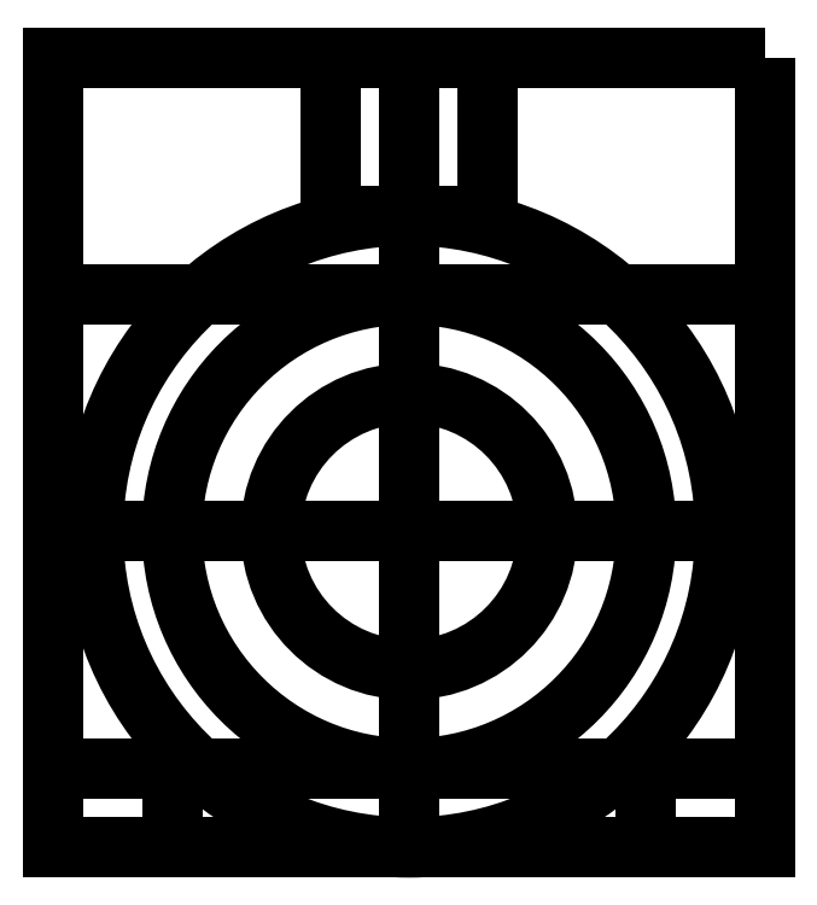
<metadata>
{"format":"dxf","ext":"dxf","renderer":"ezdxf+matplotlib","layout":"modelspace","background":"white","min_lineweight":24,"dpi":150}
</metadata>
<code>
0
SECTION
2
ENTITIES
0
LWPOLYLINE
8
0
90
4
70
1
43
0
10
9
20
0
10
0
20
0
10
0
20
-10
10
9
20
-10
0
LINE
8
0
10
4.5
20
0
30
0
11
4.5
21
-10
31
0
0
LINE
8
0
10
4.5
20
-10
30
0
11
4.5
21
-6
31
0
0
LINE
8
0
10
9
20
-6
30
0
11
4.5
21
-6
31
0
0
LINE
8
0
10
4.5
20
-6
30
0
11
0
21
-6
31
0
0
CIRCLE
8
0
10
4.5
20
-6
30
0
40
3
210
0
220
0
230
1
0
CIRCLE
8
0
10
4.5
20
-6
30
0
40
1.75
210
0
220
0
230
1
0
LINE
8
0
10
4.5
20
0
30
0
11
3.5
21
0
31
0
0
LINE
8
0
10
3.5
20
0
30
0
11
3.5
21
-2
31
0
0
LINE
8
0
10
3.5
20
-2
30
0
11
4.5
21
-2
31
0
0
LINE
8
0
10
4.5
20
-2
30
0
11
4.5
21
0
31
0
0
LINE
8
0
10
4.5
20
0
30
0
11
5.5
21
0
31
0
0
LINE
8
0
10
5.5
20
0
30
0
11
5.5
21
-2
31
0
0
LINE
8
0
10
5.5
20
-2
30
0
11
4.5
21
-2
31
0
0
LINE
8
0
10
4.5
20
-2
30
0
11
4.5
21
0
31
0
0
LINE
8
0
10
4.5
20
-10
30
0
11
7.5
21
-10
31
0
0
LINE
8
0
10
7.5
20
-10
30
0
11
7.5
21
-9
31
0
0
LINE
8
0
10
7.5
20
-9
30
0
11
4.5
21
-9
31
0
0
LINE
8
0
10
4.5
20
-9
30
0
11
4.5
21
-10
31
0
0
LINE
8
0
10
4.5
20
-10
30
0
11
1.5
21
-10
31
0
0
LINE
8
0
10
1.5
20
-10
30
0
11
1.5
21
-9
31
0
0
LINE
8
0
10
1.5
20
-9
30
0
11
4.5
21
-9
31
0
0
LINE
8
0
10
4.5
20
-9
30
0
11
4.5
21
-10
31
0
0
CIRCLE
8
0
10
4.5
20
-6
30
0
40
4
210
0
220
0
230
1
0
LINE
8
0
10
9
20
-9
30
0
11
0
21
-9
31
0
0
LINE
8
0
10
4.5
20
-3
30
0
11
4.5
21
0
31
0
0
LINE
8
0
10
4.5
20
-3
30
0
11
0
21
-3
31
0
0
LINE
8
0
10
9
20
-3
30
0
11
4.5
21
-3
31
0
0
ENDSEC
0
EOF

</code>
